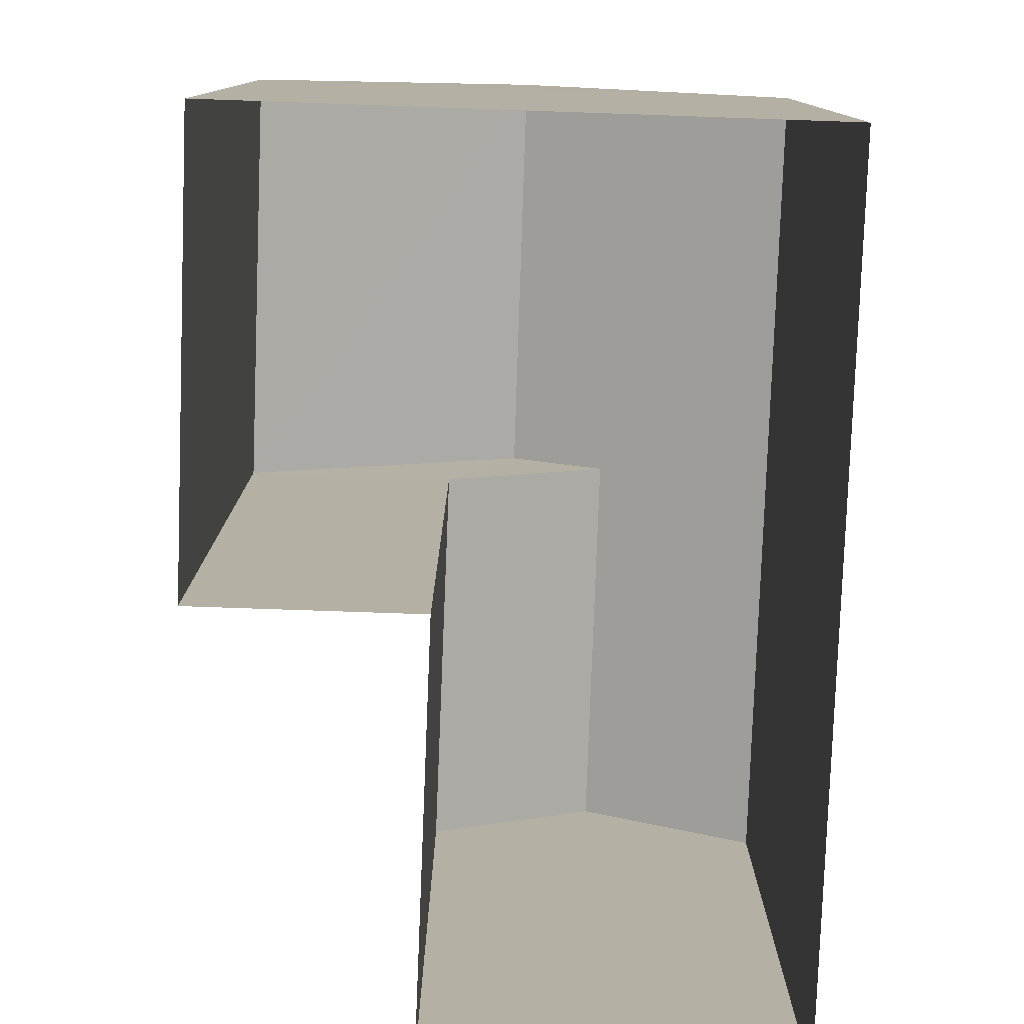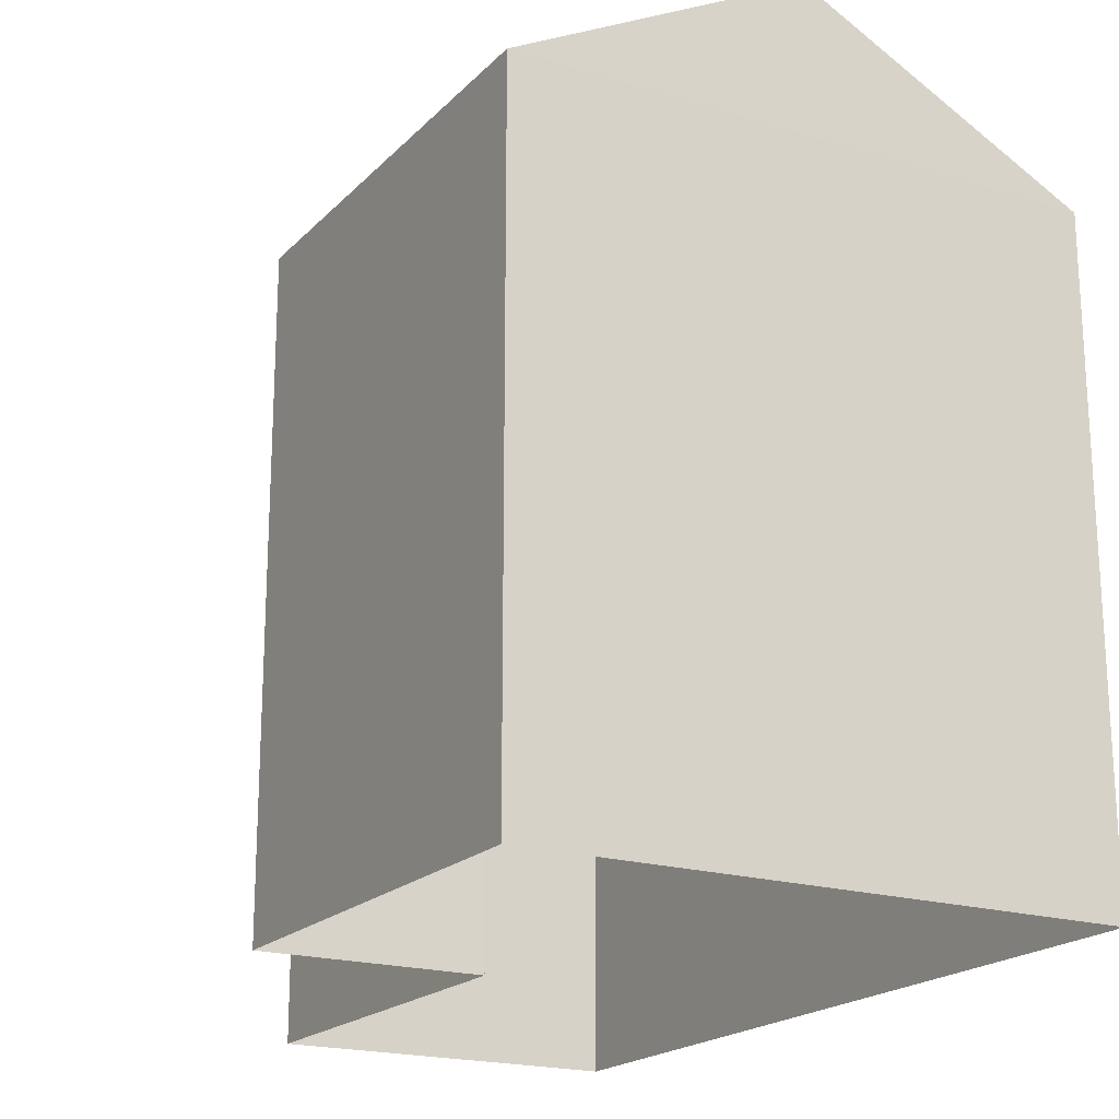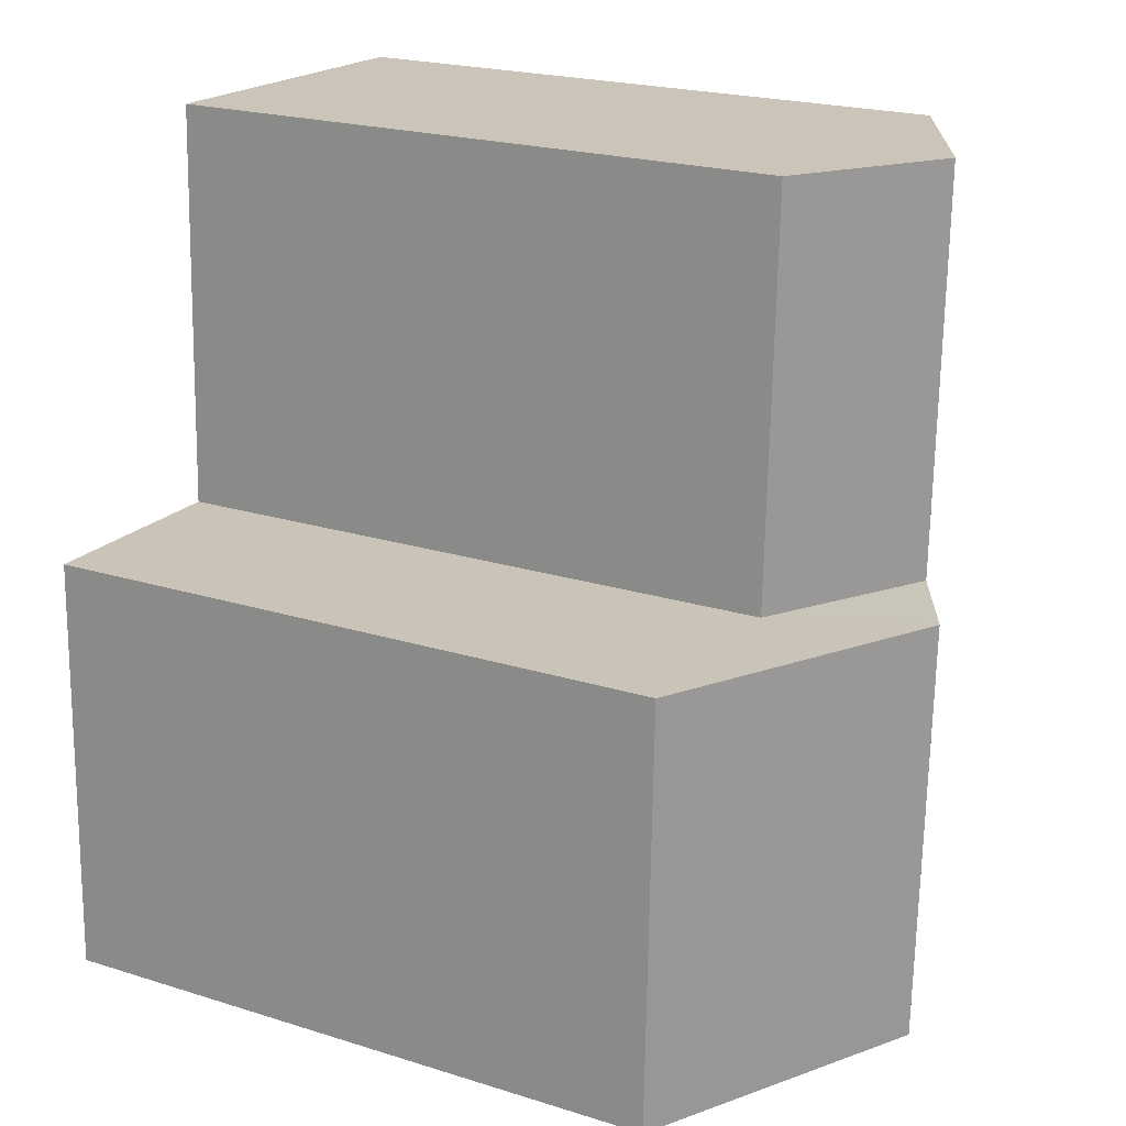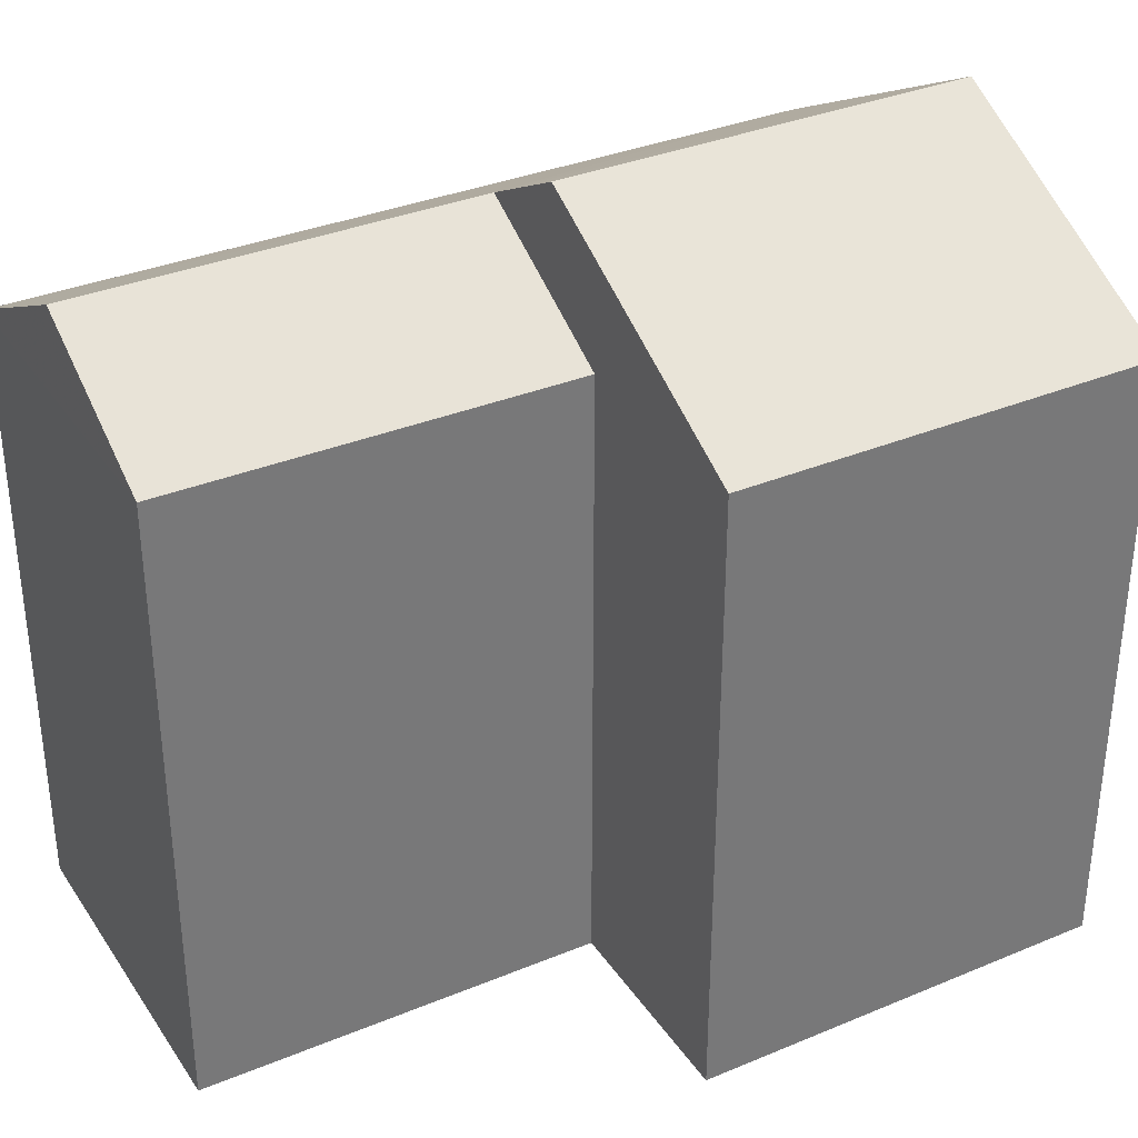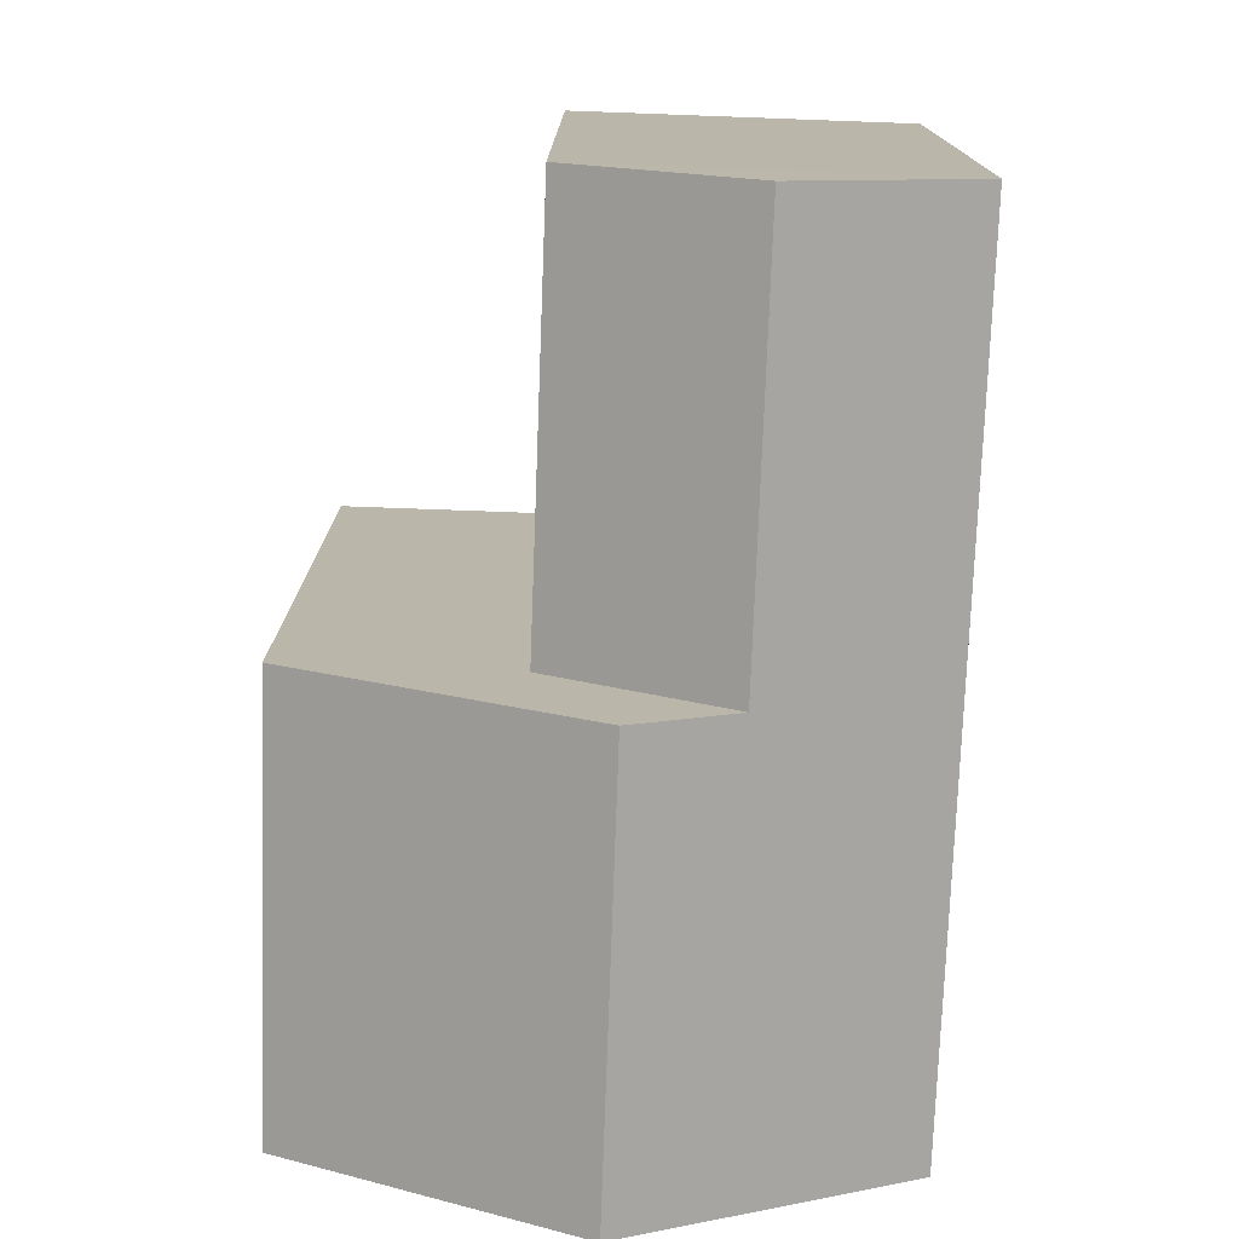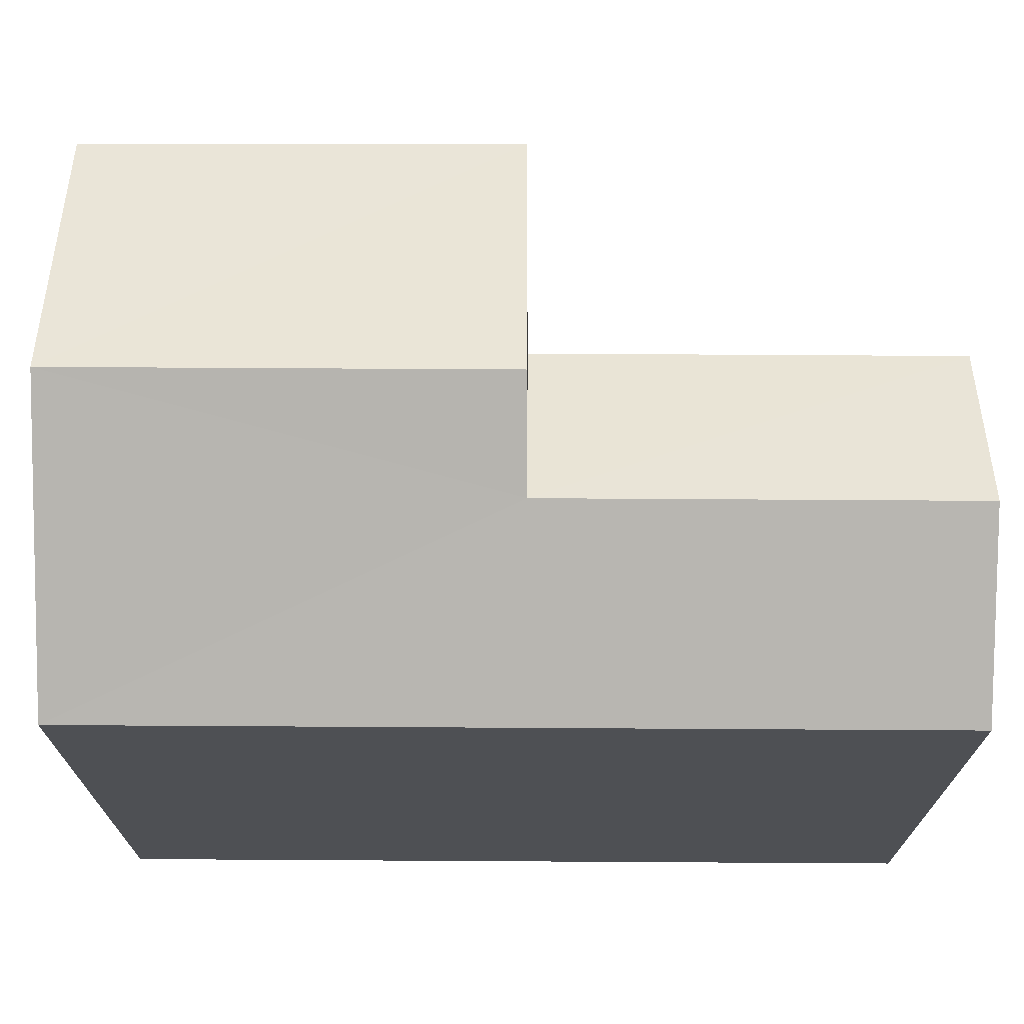
<metadata>
{"format":"obj","ext":"obj","renderer":"f3d","projection":"perspective","resolution":1024,"background":"white","views":[{"elev":-78.7,"azim":-4.2,"up":"+Z"},{"elev":-19.6,"azim":-31.9,"up":"+Z"},{"elev":21.9,"azim":-61.3,"up":"+Y"},{"elev":34.3,"azim":-121.4,"up":"+Z"},{"elev":13.8,"azim":0.2,"up":"+Y"},{"elev":71.4,"azim":88.1,"up":"+Z"}]}
</metadata>
<code>
v -3.727e+05 -1.033e+05 32.52
v -3.727e+05 -1.033e+05 32.52
v -3.727e+05 -1.033e+05 32.52
v -3.727e+05 -1.033e+05 32.52
v -3.727e+05 -1.033e+05 32.52
v -3.727e+05 -1.033e+05 32.52
v -3.727e+05 -1.033e+05 40.88
v -3.727e+05 -1.033e+05 40.88
v -3.727e+05 -1.033e+05 40.32
v -3.727e+05 -1.033e+05 39.32
v -3.727e+05 -1.033e+05 39.32
v -3.727e+05 -1.033e+05 40.32
v -3.727e+05 -1.033e+05 39.32
v -3.727e+05 -1.033e+05 39.32
v -3.727e+05 -1.033e+05 39.32
v -3.727e+05 -1.033e+05 39.32
f 1 2 3
f 2 4 3
f 3 5 6
f 3 4 5
f 7 8 9
f 8 10 9
f 9 11 12
f 9 10 11
f 9 12 13
f 14 9 13
f 8 15 16
f 8 7 15
f 16 6 5
f 16 15 6
f 2 1 11
f 11 13 12
f 11 1 13
f 14 3 15
f 9 14 7
f 3 6 15
f 7 14 15
f 10 4 2
f 11 10 2
f 14 13 1
f 3 14 1
f 16 5 10
f 16 10 8
f 5 4 10

</code>
